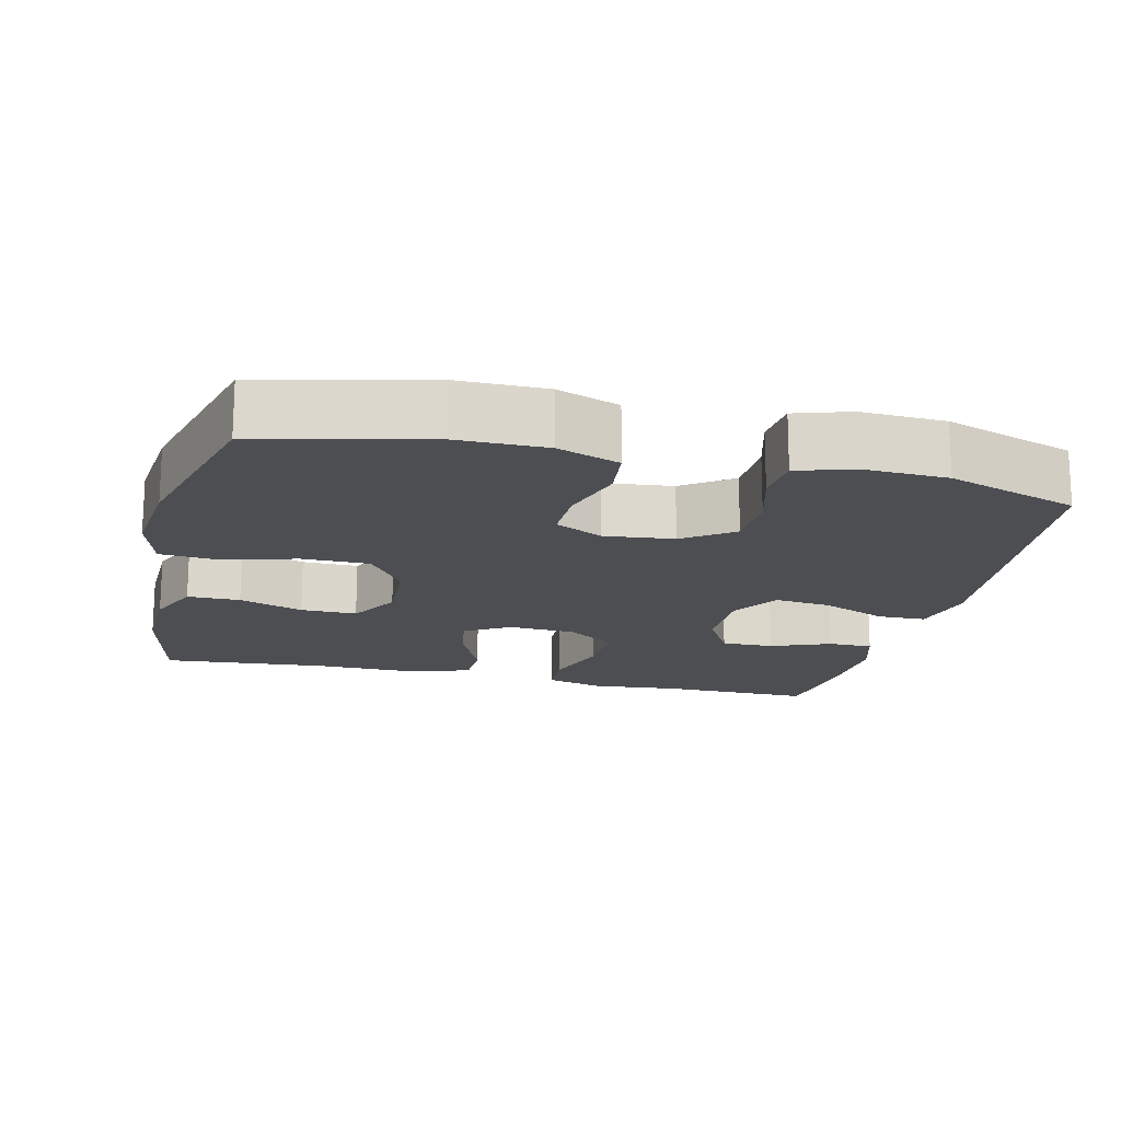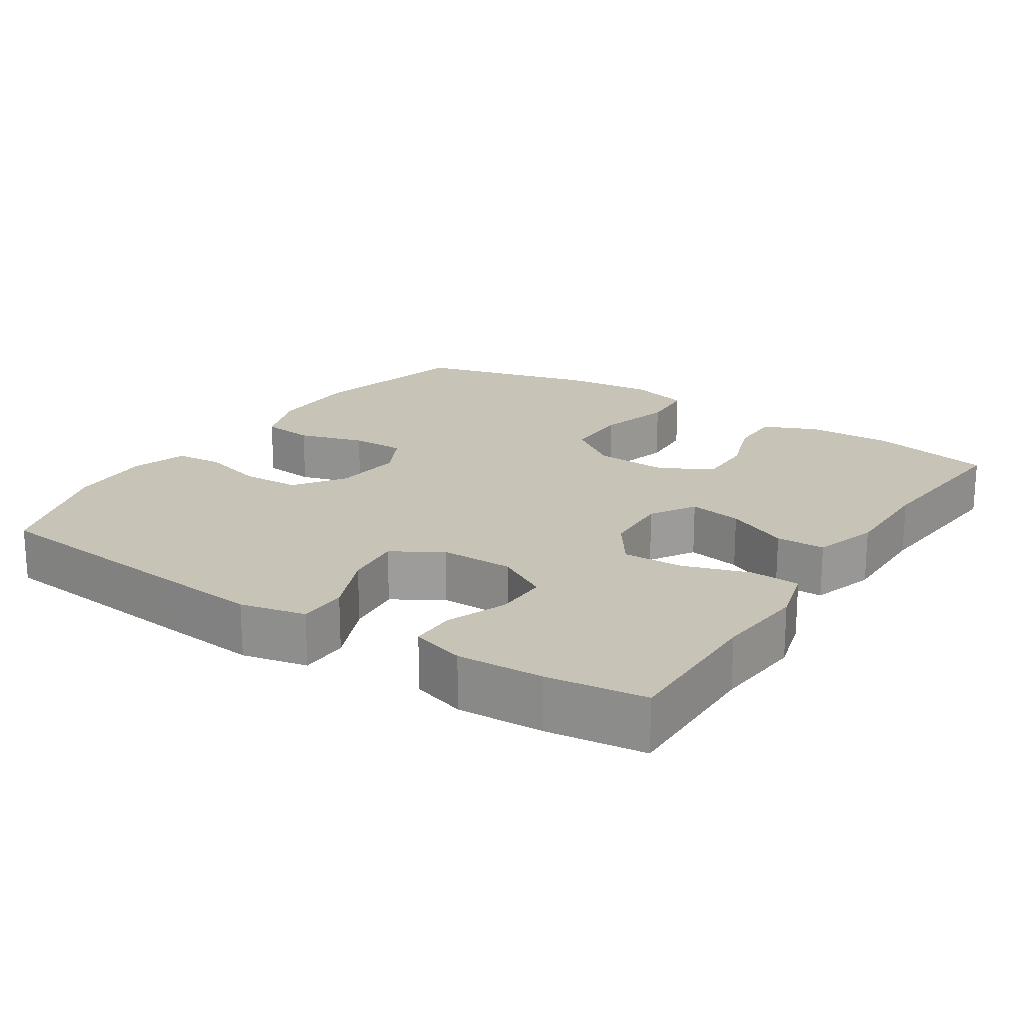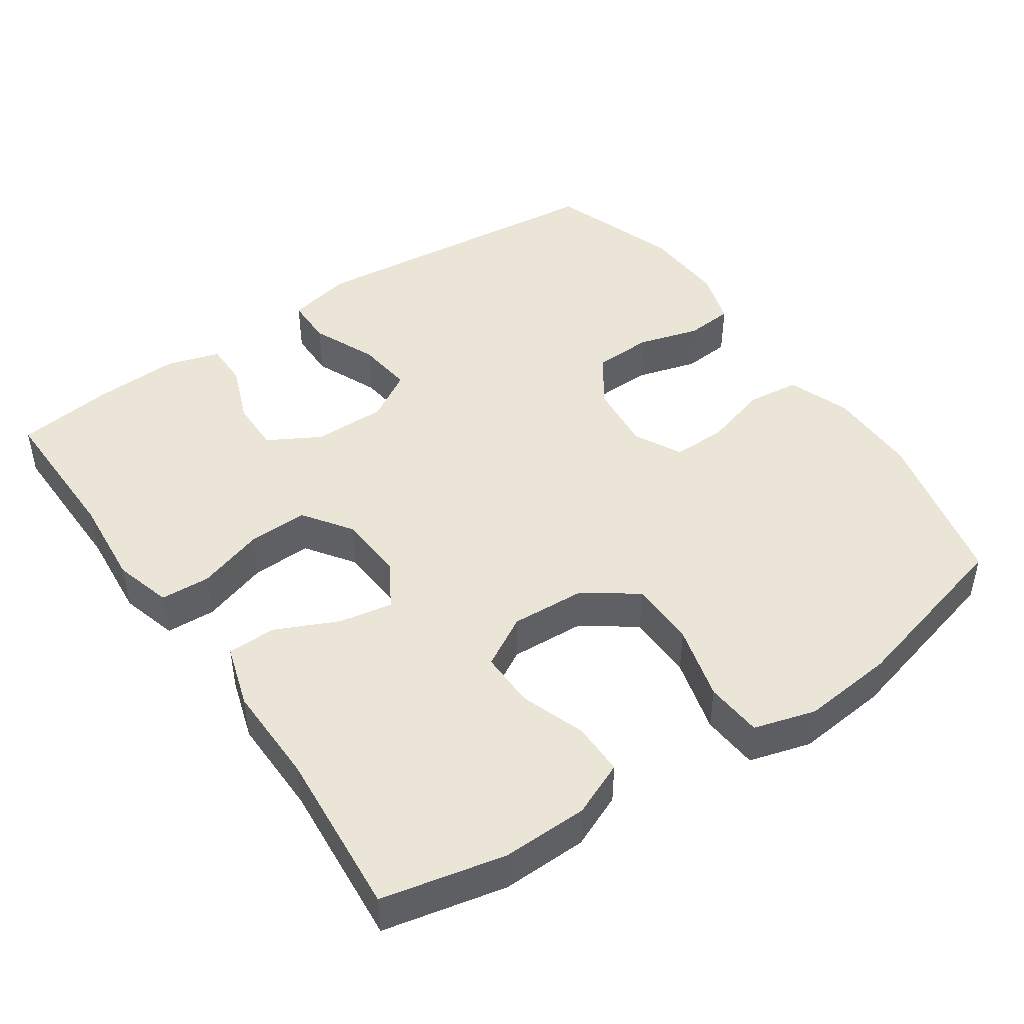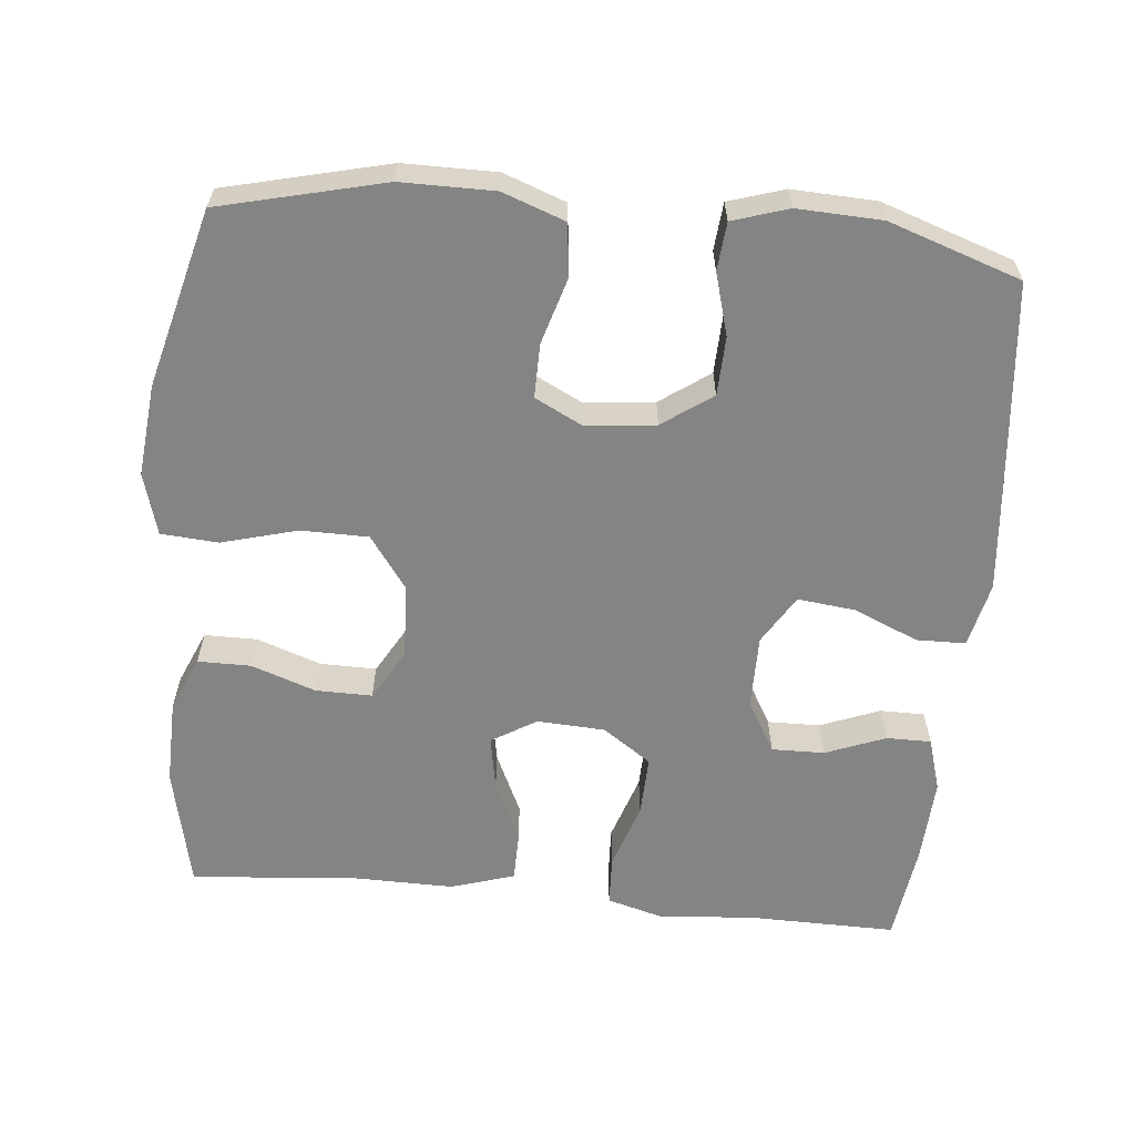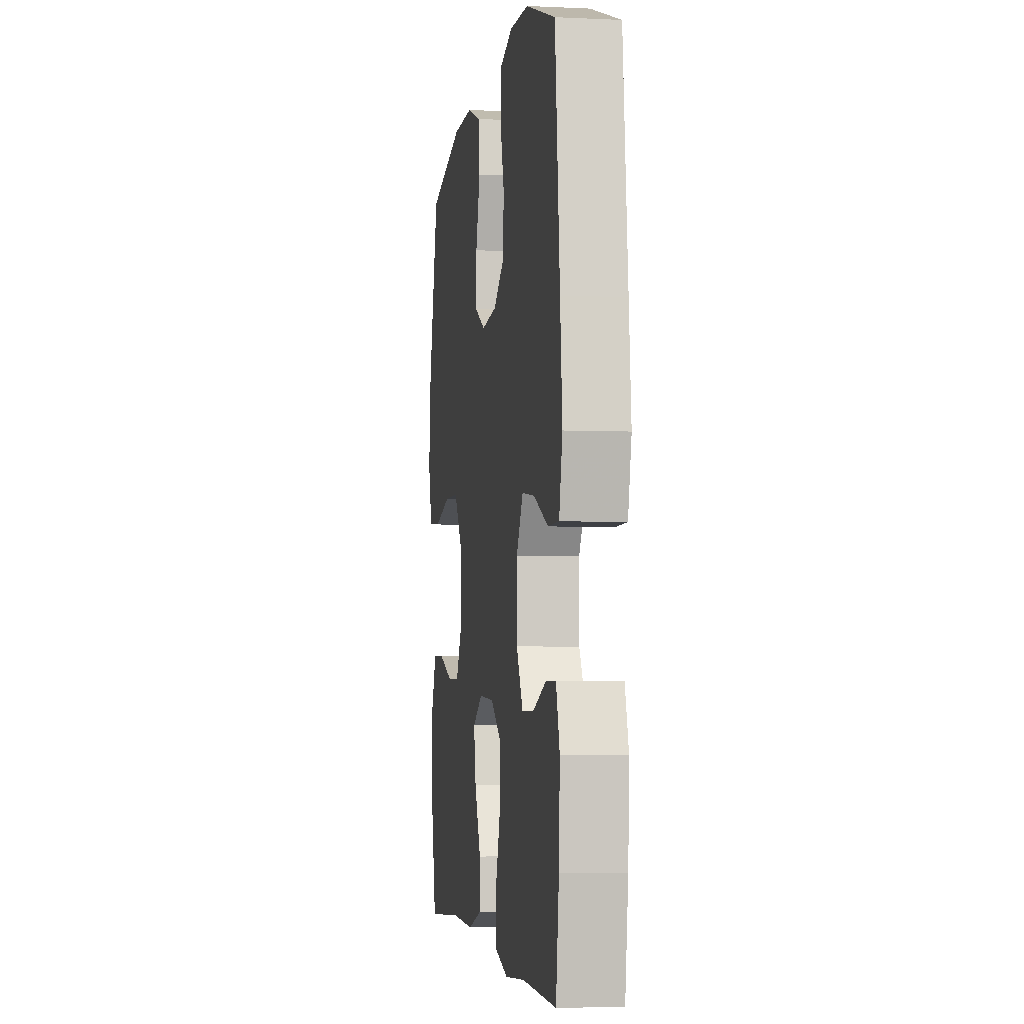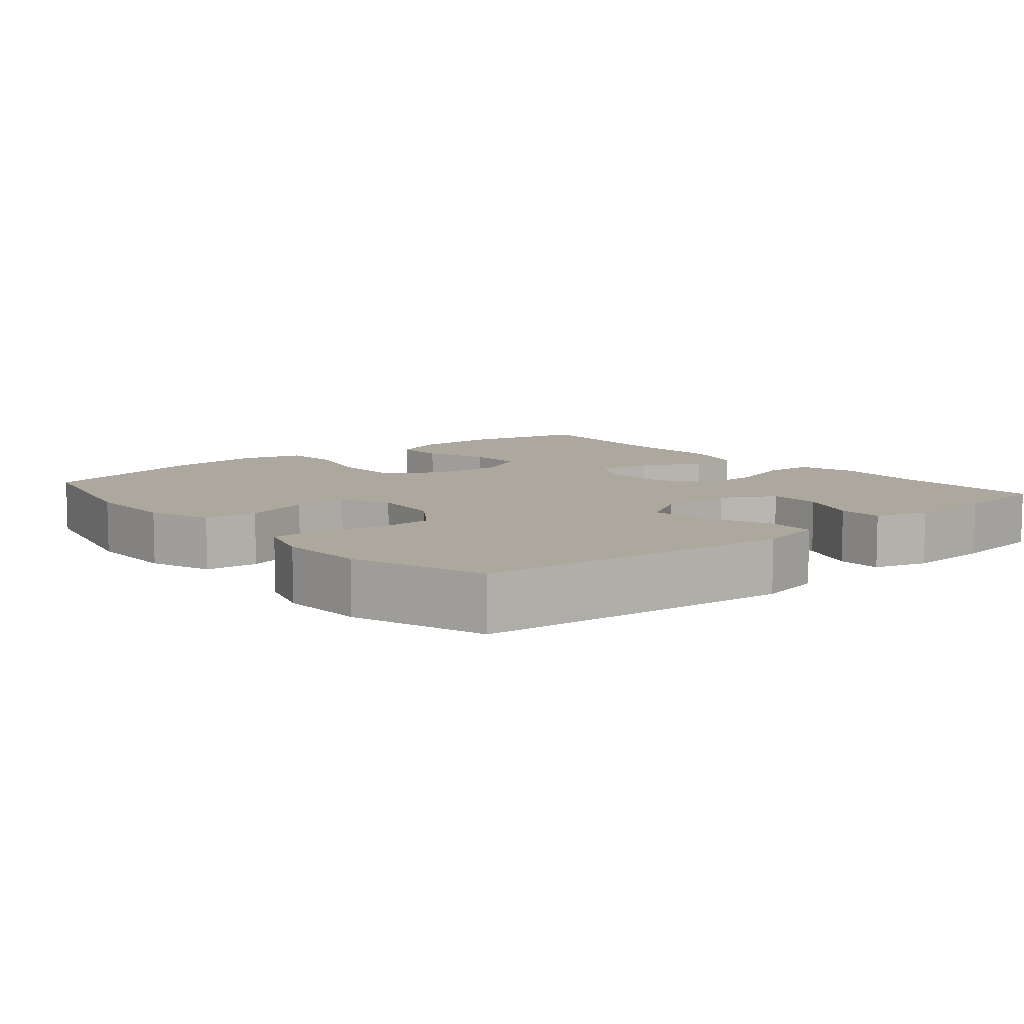
<metadata>
{"format":"obj","ext":"obj","renderer":"f3d","projection":"perspective","resolution":1024,"background":"white","views":[{"elev":-17.0,"azim":-13.4,"up":"+Y"},{"elev":19.7,"azim":123.3,"up":"+Y"},{"elev":45.6,"azim":-124.4,"up":"+Y"},{"elev":-61.3,"azim":-5.4,"up":"+Y"},{"elev":-3.9,"azim":81.3,"up":"+Z"},{"elev":8.6,"azim":50.0,"up":"+Y"}]}
</metadata>
<code>
v -0.5 0.07 0.5
v -0.276 0.07 0.554
v -0.149 0.07 0.554
v -0.064 0.07 0.523
v -0.056 0.07 0.451
v -0.083 0.07 0.361
v -0.084 0.07 0.287
v -0.019 0.07 0.254
v 0.076 0.07 0.264
v 0.144 0.07 0.312
v 0.147 0.07 0.392
v 0.123 0.07 0.477
v 0.129 0.07 0.542
v 0.205 0.07 0.566
v 0.32 0.07 0.561
v 0.5 0.07 0.5
v 0.529 0.07 0.209
v 0.542 0.07 0.072
v 0.522 0.07 -0.017
v 0.455 0.07 -0.018
v 0.366 0.07 0.02
v 0.288 0.07 0.029
v 0.247 0.07 -0.038
v 0.247 0.07 -0.138
v 0.287 0.07 -0.209
v 0.359 0.07 -0.208
v 0.441 0.07 -0.176
v 0.502 0.07 -0.176
v 0.524 0.07 -0.249
v 0.518 0.07 -0.366
v 0.5 0.07 -0.5
v 0.293 0.07 -0.497
v 0.17 0.07 -0.508
v 0.091 0.07 -0.486
v 0.088 0.07 -0.418
v 0.118 0.07 -0.327
v 0.121 0.07 -0.245
v 0.055 0.07 -0.199
v -0.038 0.07 -0.194
v -0.099 0.07 -0.231
v -0.086 0.07 -0.304
v -0.047 0.07 -0.389
v -0.048 0.07 -0.456
v -0.135 0.07 -0.483
v -0.272 0.07 -0.481
v -0.5 0.07 -0.5
v -0.536 0.07 -0.333
v -0.533 0.07 -0.216
v -0.501 0.07 -0.142
v -0.429 0.07 -0.142
v -0.341 0.07 -0.173
v -0.264 0.07 -0.174
v -0.224 0.07 -0.104
v -0.229 0.07 -0.002
v -0.28 0.07 0.069
v -0.372 0.07 0.07
v -0.475 0.07 0.042
v -0.553 0.07 0.048
v -0.577 0.07 0.132
v -0.564 0.07 0.258
v -0.5 0 0.5
v -0.276 0 0.554
v -0.149 0 0.554
v -0.064 0 0.523
v -0.056 0 0.451
v -0.083 0 0.361
v -0.084 0 0.287
v -0.019 0 0.254
v 0.076 0 0.264
v 0.144 0 0.312
v 0.147 0 0.392
v 0.123 0 0.477
v 0.129 0 0.542
v 0.205 0 0.566
v 0.32 0 0.561
v 0.5 0 0.5
v 0.529 0 0.209
v 0.542 0 0.072
v 0.522 0 -0.017
v 0.455 0 -0.018
v 0.366 0 0.02
v 0.288 0 0.029
v 0.247 0 -0.038
v 0.247 0 -0.138
v 0.287 0 -0.209
v 0.359 0 -0.208
v 0.441 0 -0.176
v 0.502 0 -0.176
v 0.524 0 -0.249
v 0.518 0 -0.366
v 0.5 0 -0.5
v 0.293 0 -0.497
v 0.17 0 -0.508
v 0.091 0 -0.486
v 0.088 0 -0.418
v 0.118 0 -0.327
v 0.121 0 -0.245
v 0.055 0 -0.199
v -0.038 0 -0.194
v -0.099 0 -0.231
v -0.086 0 -0.304
v -0.047 0 -0.389
v -0.048 0 -0.456
v -0.135 0 -0.483
v -0.272 0 -0.481
v -0.5 0 -0.5
v -0.536 0 -0.333
v -0.533 0 -0.216
v -0.501 0 -0.142
v -0.429 0 -0.142
v -0.341 0 -0.173
v -0.264 0 -0.174
v -0.224 0 -0.104
v -0.229 0 -0.002
v -0.28 0 0.069
v -0.372 0 0.07
v -0.475 0 0.042
v -0.553 0 0.048
v -0.577 0 0.132
v -0.564 0 0.258
f 56 57 58 59
f 55 56 59 60
f 48 49 50 51
f 48 51 52
f 45 46 47 48
f 45 48 52
f 44 45 52 53
f 41 42 43 44
f 40 41 44 53
f 33 34 35 36
f 32 33 36 37
f 31 32 37
f 30 31 37 38
f 26 27 28 29
f 25 26 29 30
f 18 19 20 21
f 18 21 22
f 17 18 22
f 16 17 22
f 15 16 22 23
f 11 12 13 14
f 10 11 14 15
f 3 4 5 6
f 3 6 7
f 2 3 7
f 55 60 1 2
f 54 55 2 7
f 39 40 53 54
f 38 39 54 7
f 25 30 38
f 24 25 38 7
f 23 24 7 8
f 10 15 23
f 9 10 23
f 8 9 23
f 119 118 117 116
f 120 119 116 115
f 111 110 109 108
f 112 111 108
f 108 107 106 105
f 112 108 105
f 113 112 105 104
f 104 103 102 101
f 113 104 101 100
f 96 95 94 93
f 97 96 93 92
f 97 92 91
f 98 97 91 90
f 89 88 87 86
f 90 89 86 85
f 81 80 79 78
f 82 81 78
f 82 78 77
f 82 77 76
f 83 82 76 75
f 74 73 72 71
f 75 74 71 70
f 66 65 64 63
f 67 66 63
f 67 63 62
f 62 61 120 115
f 67 62 115 114
f 114 113 100 99
f 67 114 99 98
f 98 90 85
f 67 98 85 84
f 68 67 84 83
f 83 75 70
f 83 70 69
f 83 69 68
f 1 61 62 2
f 2 62 63 3
f 3 63 64 4
f 4 64 65 5
f 5 65 66 6
f 6 66 67 7
f 7 67 68 8
f 8 68 69 9
f 9 69 70 10
f 10 70 71 11
f 11 71 72 12
f 12 72 73 13
f 13 73 74 14
f 14 74 75 15
f 15 75 76 16
f 16 76 77 17
f 17 77 78 18
f 18 78 79 19
f 19 79 80 20
f 20 80 81 21
f 21 81 82 22
f 22 82 83 23
f 23 83 84 24
f 24 84 85 25
f 25 85 86 26
f 26 86 87 27
f 27 87 88 28
f 28 88 89 29
f 29 89 90 30
f 30 90 91 31
f 31 91 92 32
f 32 92 93 33
f 33 93 94 34
f 34 94 95 35
f 35 95 96 36
f 36 96 97 37
f 37 97 98 38
f 38 98 99 39
f 39 99 100 40
f 40 100 101 41
f 41 101 102 42
f 42 102 103 43
f 43 103 104 44
f 44 104 105 45
f 45 105 106 46
f 46 106 107 47
f 47 107 108 48
f 48 108 109 49
f 49 109 110 50
f 50 110 111 51
f 51 111 112 52
f 52 112 113 53
f 53 113 114 54
f 54 114 115 55
f 55 115 116 56
f 56 116 117 57
f 57 117 118 58
f 58 118 119 59
f 59 119 120 60
f 60 120 61 1

</code>
